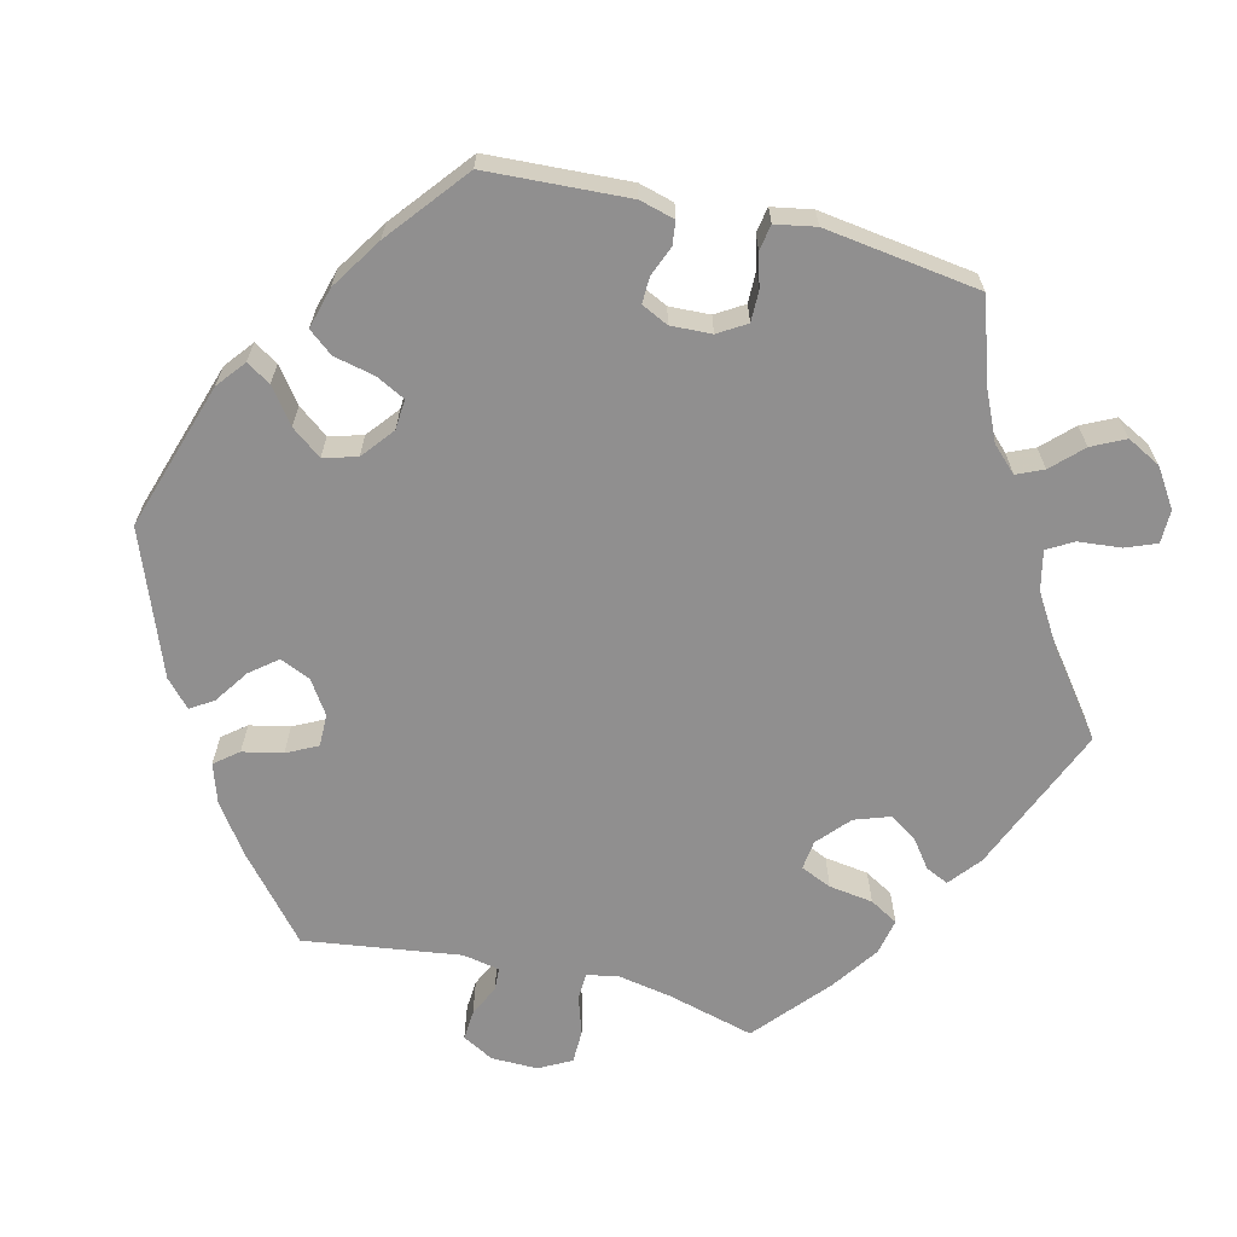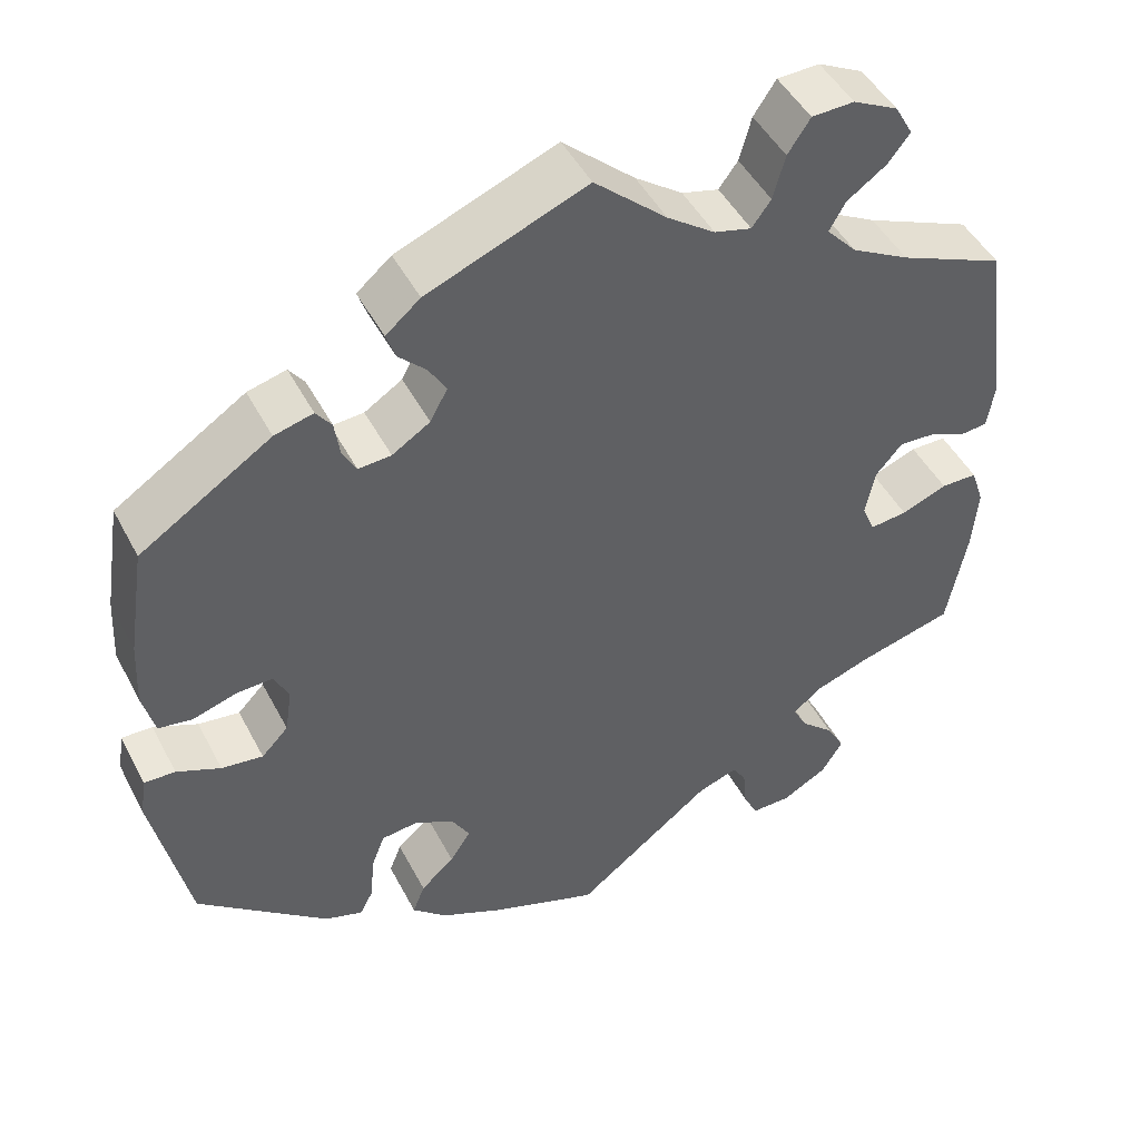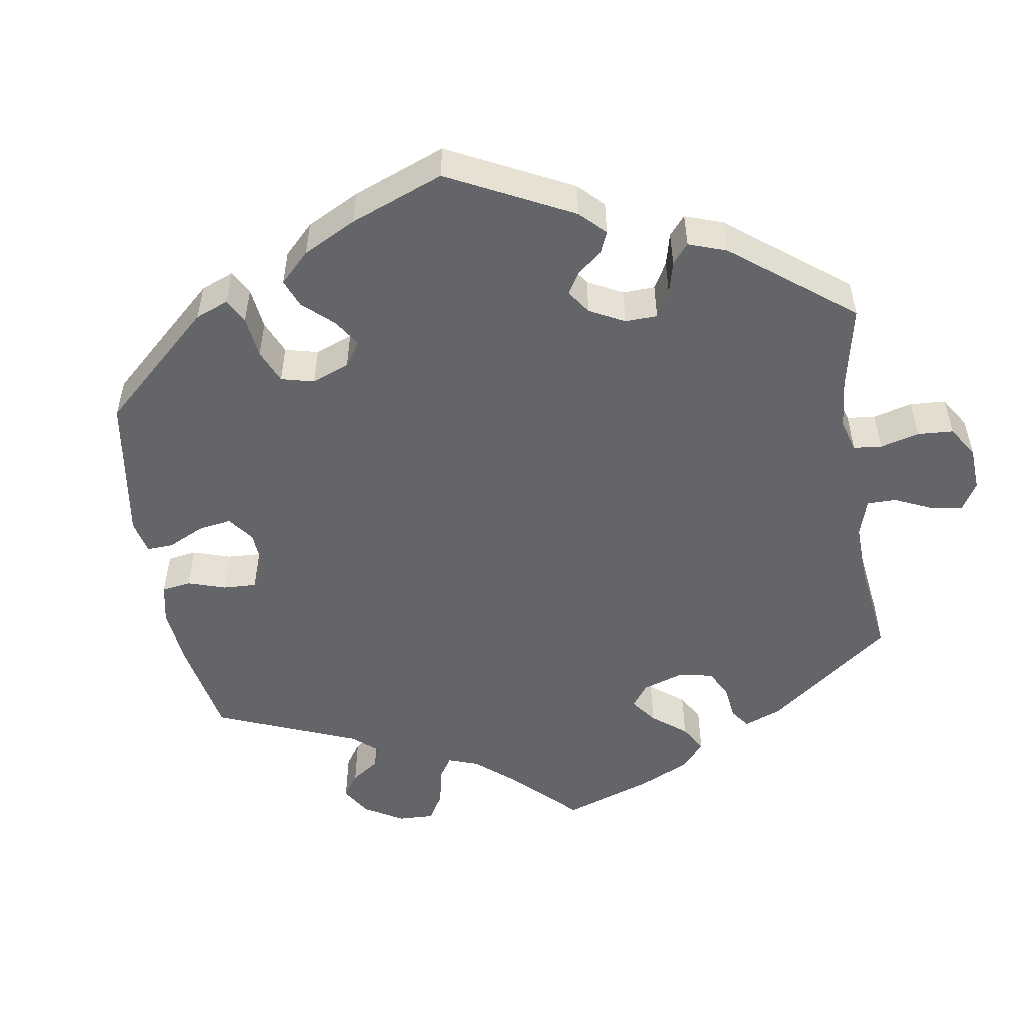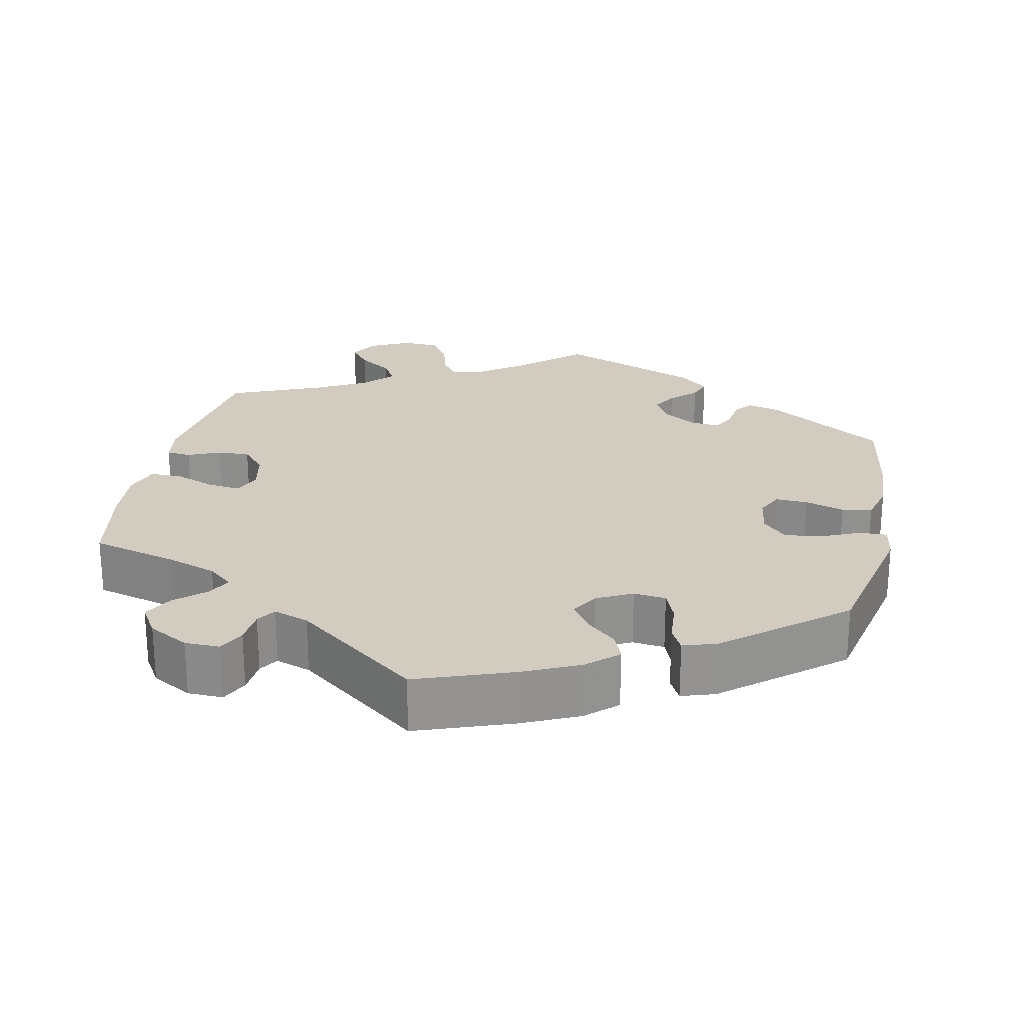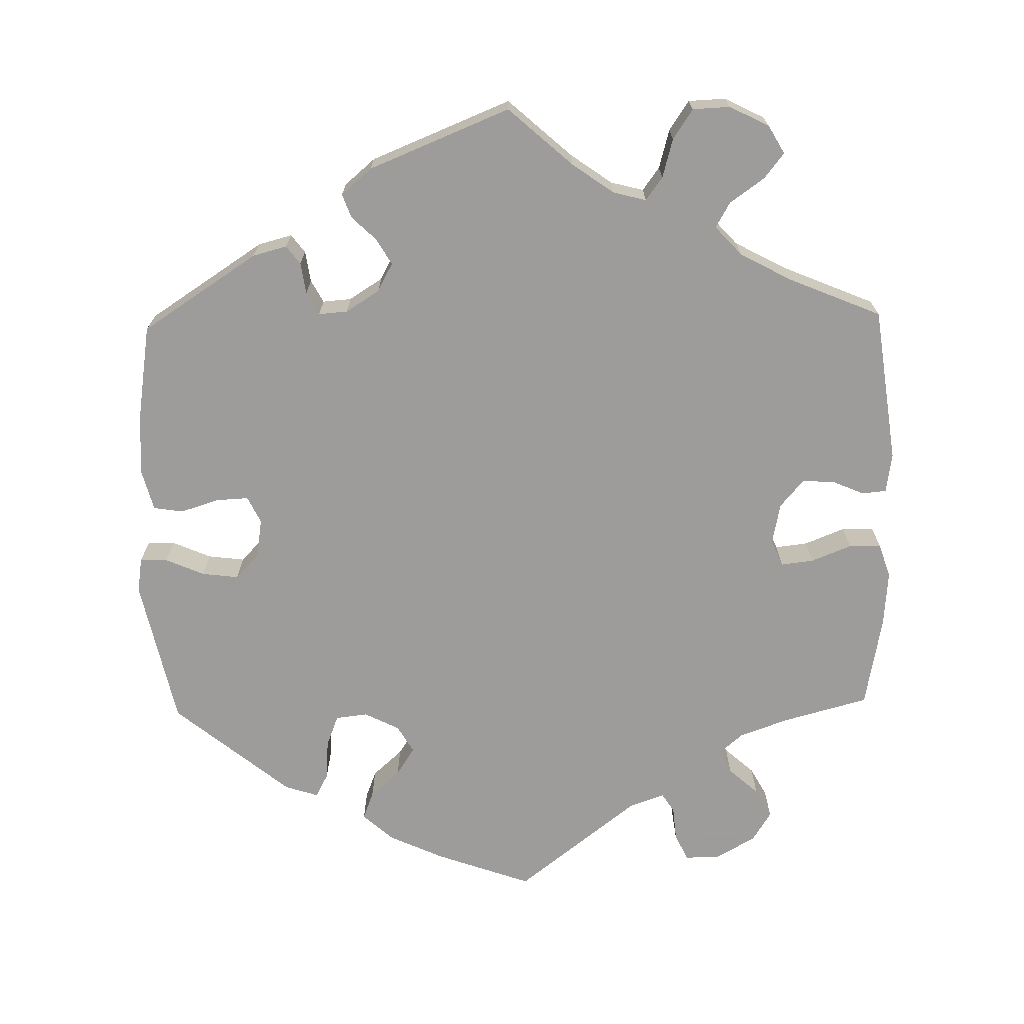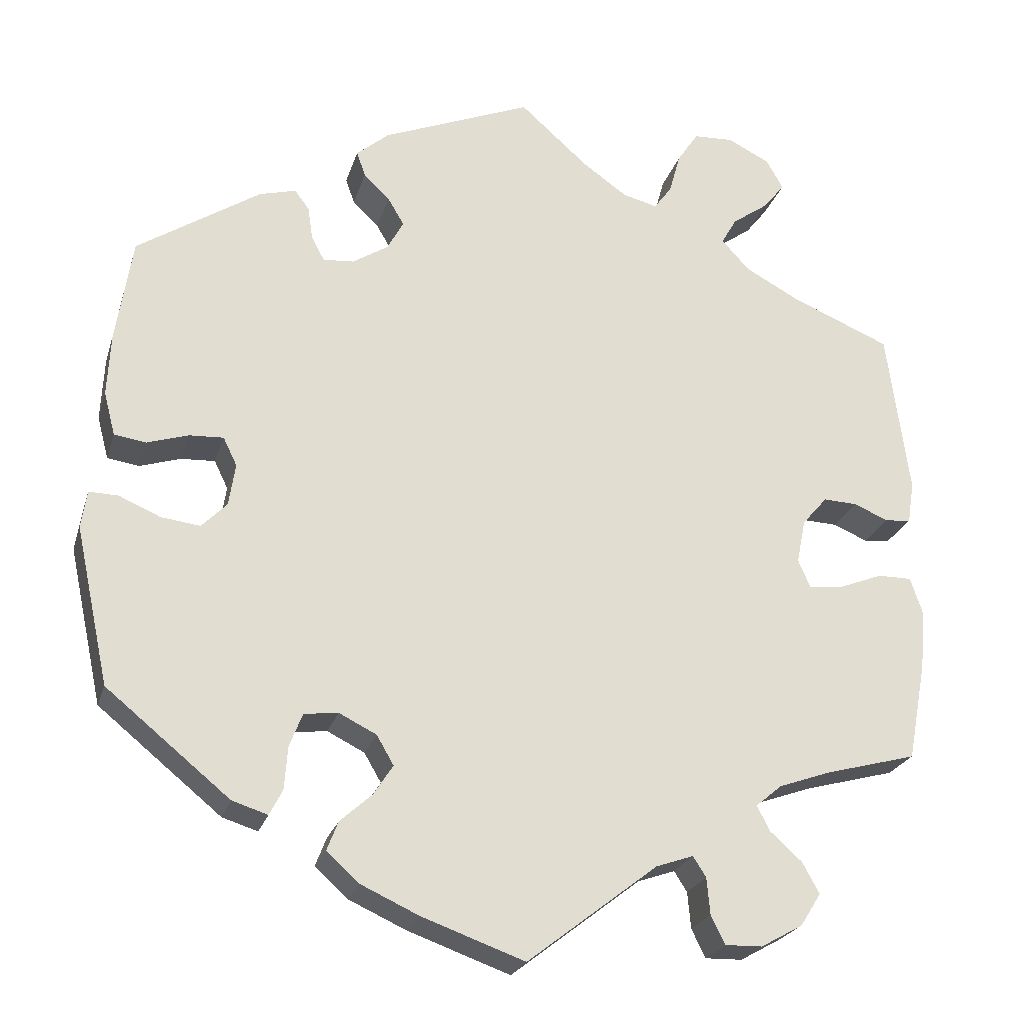
<metadata>
{"format":"obj","ext":"obj","renderer":"f3d","projection":"perspective","resolution":1024,"background":"white","views":[{"elev":-65.4,"azim":-43.8,"up":"+Y"},{"elev":46.9,"azim":-26.5,"up":"+Z"},{"elev":-51.5,"azim":-50.7,"up":"+Y"},{"elev":24.0,"azim":-168.4,"up":"+Y"},{"elev":-70.3,"azim":1.2,"up":"+Y"},{"elev":-23.6,"azim":-15.2,"up":"+Z"}]}
</metadata>
<code>
v -0.125 0.07 -0.533
v -0.197 0.07 -0.5
v -0.237 0.07 -0.464
v -0.223 0.07 -0.428
v -0.184 0.07 -0.393
v -0.16 0.07 -0.356
v -0.181 0.07 -0.32
v -0.227 0.07 -0.297
v -0.269 0.07 -0.302
v -0.285 0.07 -0.343
v -0.289 0.07 -0.396
v -0.305 0.07 -0.427
v -0.349 0.07 -0.413
v -0.501 0.07 -0.289
v -0.543 0.07 -0.095
v -0.536 0.07 -0.049
v -0.5 0.07 -0.05
v -0.449 0.07 -0.072
v -0.401 0.07 -0.078
v -0.37 0.07 -0.046
v -0.362 0.07 0.006
v -0.379 0.07 0.041
v -0.421 0.07 0.039
v -0.472 0.07 0.023
v -0.511 0.07 0.029
v -0.525 0.07 0.082
v -0.521 0.07 0.16
v -0.501 0.07 0.289
v -0.349 0.07 0.388
v -0.304 0.07 0.4
v -0.286 0.07 0.376
v -0.28 0.07 0.335
v -0.264 0.07 0.305
v -0.226 0.07 0.308
v -0.182 0.07 0.336
v -0.162 0.07 0.373
v -0.182 0.07 0.407
v -0.214 0.07 0.438
v -0.225 0.07 0.469
v -0.185 0.07 0.503
v 0 0.07 0.578
v 0.084 0.07 0.503
v 0.139 0.07 0.464
v 0.182 0.07 0.453
v 0.204 0.07 0.483
v 0.218 0.07 0.534
v 0.244 0.07 0.573
v 0.293 0.07 0.575
v 0.345 0.07 0.549
v 0.366 0.07 0.512
v 0.34 0.07 0.479
v 0.295 0.07 0.447
v 0.276 0.07 0.414
v 0.311 0.07 0.376
v 0.378 0.07 0.34
v 0.5 0.07 0.289
v 0.527 0.07 0.085
v 0.519 0.07 0.033
v 0.487 0.07 0.03
v 0.445 0.07 0.048
v 0.403 0.07 0.05
v 0.372 0.07 0.014
v 0.361 0.07 -0.04
v 0.376 0.07 -0.075
v 0.419 0.07 -0.07
v 0.472 0.07 -0.049
v 0.514 0.07 -0.049
v 0.529 0.07 -0.094
v 0.523 0.07 -0.167
v 0.5 0.07 -0.289
v 0.388 0.07 -0.319
v 0.323 0.07 -0.342
v 0.291 0.07 -0.369
v 0.307 0.07 -0.4
v 0.346 0.07 -0.435
v 0.367 0.07 -0.473
v 0.342 0.07 -0.513
v 0.29 0.07 -0.542
v 0.244 0.07 -0.543
v 0.227 0.07 -0.508
v 0.223 0.07 -0.463
v 0.207 0.07 -0.438
v 0.161 0.07 -0.454
v 0.001 0.07 -0.578
v -0.125 0 -0.533
v -0.197 0 -0.5
v -0.237 0 -0.464
v -0.223 0 -0.428
v -0.184 0 -0.393
v -0.16 0 -0.356
v -0.181 0 -0.32
v -0.227 0 -0.297
v -0.269 0 -0.302
v -0.285 0 -0.343
v -0.289 0 -0.396
v -0.305 0 -0.427
v -0.349 0 -0.413
v -0.501 0 -0.289
v -0.543 0 -0.095
v -0.536 0 -0.049
v -0.5 0 -0.05
v -0.449 0 -0.072
v -0.401 0 -0.078
v -0.37 0 -0.046
v -0.362 0 0.006
v -0.379 0 0.041
v -0.421 0 0.039
v -0.472 0 0.023
v -0.511 0 0.029
v -0.525 0 0.082
v -0.521 0 0.16
v -0.501 0 0.289
v -0.349 0 0.388
v -0.304 0 0.4
v -0.286 0 0.376
v -0.28 0 0.335
v -0.264 0 0.305
v -0.226 0 0.308
v -0.182 0 0.336
v -0.162 0 0.373
v -0.182 0 0.407
v -0.214 0 0.438
v -0.225 0 0.469
v -0.185 0 0.503
v 0 0 0.578
v 0.084 0 0.503
v 0.139 0 0.464
v 0.182 0 0.453
v 0.204 0 0.483
v 0.218 0 0.534
v 0.244 0 0.573
v 0.293 0 0.575
v 0.345 0 0.549
v 0.366 0 0.512
v 0.34 0 0.479
v 0.295 0 0.447
v 0.276 0 0.414
v 0.311 0 0.376
v 0.378 0 0.34
v 0.5 0 0.289
v 0.527 0 0.085
v 0.519 0 0.033
v 0.487 0 0.03
v 0.445 0 0.048
v 0.403 0 0.05
v 0.372 0 0.014
v 0.361 0 -0.04
v 0.376 0 -0.075
v 0.419 0 -0.07
v 0.472 0 -0.049
v 0.514 0 -0.049
v 0.529 0 -0.094
v 0.523 0 -0.167
v 0.5 0 -0.289
v 0.388 0 -0.319
v 0.323 0 -0.342
v 0.291 0 -0.369
v 0.307 0 -0.4
v 0.346 0 -0.435
v 0.367 0 -0.473
v 0.342 0 -0.513
v 0.29 0 -0.542
v 0.244 0 -0.543
v 0.227 0 -0.508
v 0.223 0 -0.463
v 0.207 0 -0.438
v 0.161 0 -0.454
v 0.001 0 -0.578
f 83 84 1 2
f 82 83 2 3
f 78 79 80 81
f 78 81 82
f 77 78 82
f 74 75 76 77
f 73 74 77 82
f 72 73 82 3
f 68 69 70 71
f 65 66 67 68
f 64 65 68 71
f 63 64 71 72
f 57 58 59 60
f 55 56 57 60
f 54 55 60 61
f 53 54 61 62
f 49 50 51 52
f 49 52 53
f 48 49 53
f 45 46 47 48
f 44 45 48 53
f 43 44 53 62
f 39 40 41 42
f 37 38 39 42
f 36 37 42 43
f 35 36 43 62
f 29 30 31 32
f 29 32 33
f 28 29 33
f 27 28 33
f 26 27 33 34
f 23 24 25 26
f 22 23 26 34
f 15 16 17 18
f 15 18 19
f 14 15 19
f 13 14 19 20
f 10 11 12 13
f 9 10 13 20
f 72 3 4 5
f 63 72 5 6
f 21 22 34 35
f 8 9 20 21
f 7 8 21 35
f 35 62 63
f 6 7 35 63
f 86 85 168 167
f 87 86 167 166
f 165 164 163 162
f 166 165 162
f 166 162 161
f 161 160 159 158
f 166 161 158 157
f 87 166 157 156
f 155 154 153 152
f 152 151 150 149
f 155 152 149 148
f 156 155 148 147
f 144 143 142 141
f 144 141 140 139
f 145 144 139 138
f 146 145 138 137
f 136 135 134 133
f 137 136 133
f 137 133 132
f 132 131 130 129
f 137 132 129 128
f 146 137 128 127
f 126 125 124 123
f 126 123 122 121
f 127 126 121 120
f 146 127 120 119
f 116 115 114 113
f 117 116 113
f 117 113 112
f 117 112 111
f 118 117 111 110
f 110 109 108 107
f 118 110 107 106
f 102 101 100 99
f 103 102 99
f 103 99 98
f 104 103 98 97
f 97 96 95 94
f 104 97 94 93
f 89 88 87 156
f 90 89 156 147
f 119 118 106 105
f 105 104 93 92
f 119 105 92 91
f 147 146 119
f 147 119 91 90
f 1 85 86 2
f 2 86 87 3
f 3 87 88 4
f 4 88 89 5
f 5 89 90 6
f 6 90 91 7
f 7 91 92 8
f 8 92 93 9
f 9 93 94 10
f 10 94 95 11
f 11 95 96 12
f 12 96 97 13
f 13 97 98 14
f 14 98 99 15
f 15 99 100 16
f 16 100 101 17
f 17 101 102 18
f 18 102 103 19
f 19 103 104 20
f 20 104 105 21
f 21 105 106 22
f 22 106 107 23
f 23 107 108 24
f 24 108 109 25
f 25 109 110 26
f 26 110 111 27
f 27 111 112 28
f 28 112 113 29
f 29 113 114 30
f 30 114 115 31
f 31 115 116 32
f 32 116 117 33
f 33 117 118 34
f 34 118 119 35
f 35 119 120 36
f 36 120 121 37
f 37 121 122 38
f 38 122 123 39
f 39 123 124 40
f 40 124 125 41
f 41 125 126 42
f 42 126 127 43
f 43 127 128 44
f 44 128 129 45
f 45 129 130 46
f 46 130 131 47
f 47 131 132 48
f 48 132 133 49
f 49 133 134 50
f 50 134 135 51
f 51 135 136 52
f 52 136 137 53
f 53 137 138 54
f 54 138 139 55
f 55 139 140 56
f 56 140 141 57
f 57 141 142 58
f 58 142 143 59
f 59 143 144 60
f 60 144 145 61
f 61 145 146 62
f 62 146 147 63
f 63 147 148 64
f 64 148 149 65
f 65 149 150 66
f 66 150 151 67
f 67 151 152 68
f 68 152 153 69
f 69 153 154 70
f 70 154 155 71
f 71 155 156 72
f 72 156 157 73
f 73 157 158 74
f 74 158 159 75
f 75 159 160 76
f 76 160 161 77
f 77 161 162 78
f 78 162 163 79
f 79 163 164 80
f 80 164 165 81
f 81 165 166 82
f 82 166 167 83
f 83 167 168 84
f 84 168 85 1

</code>
